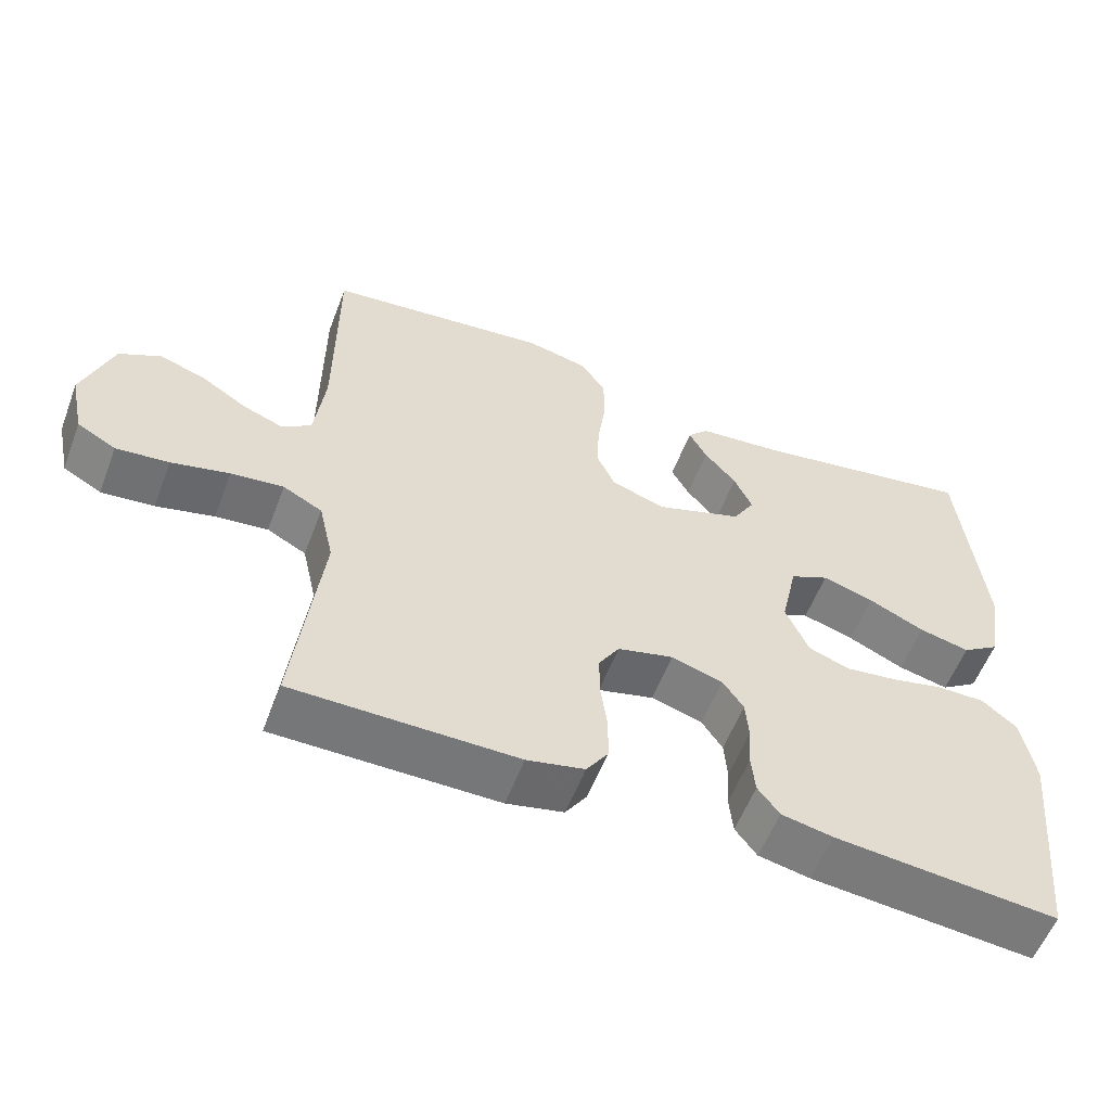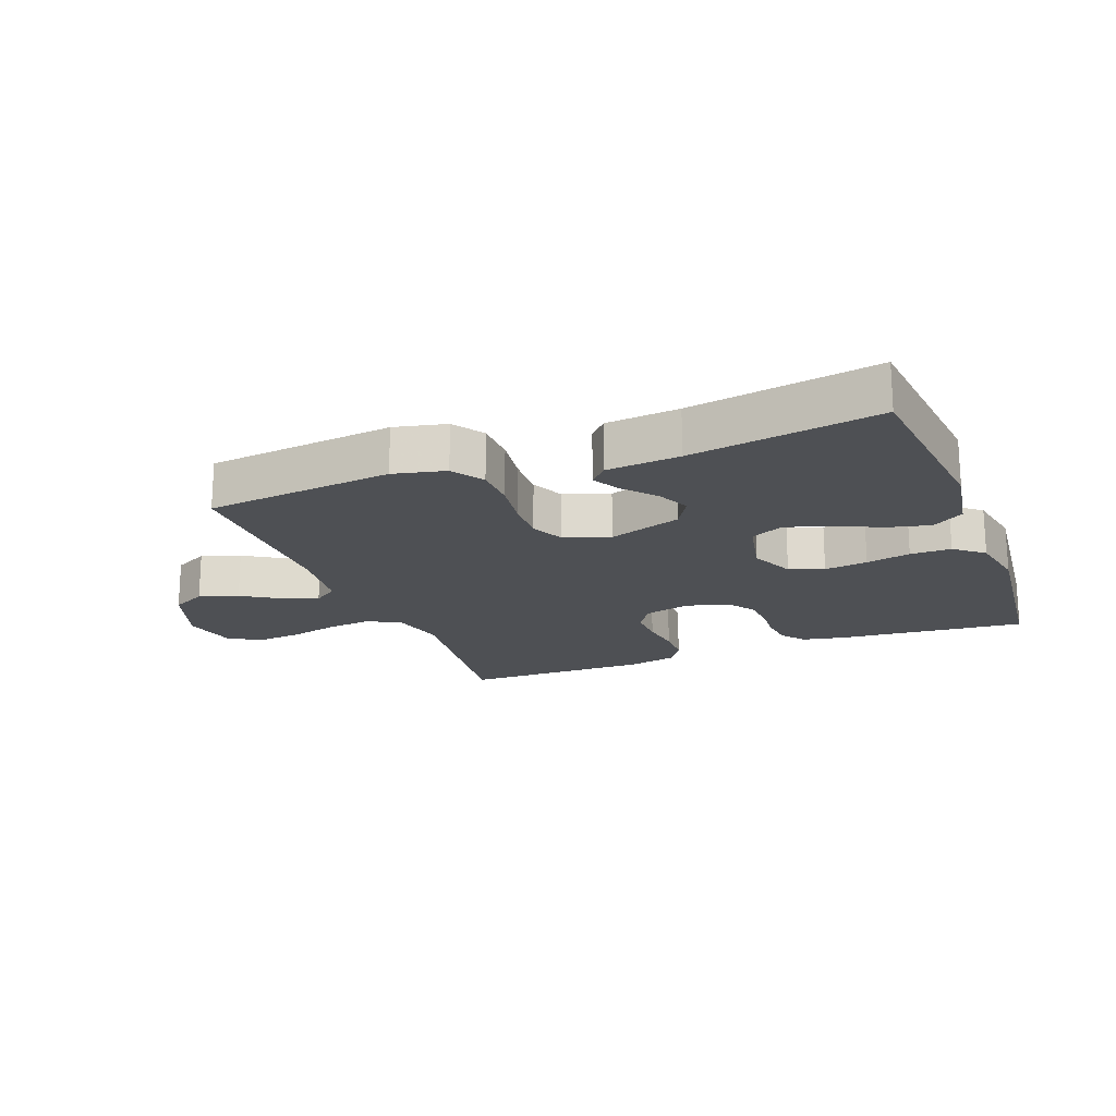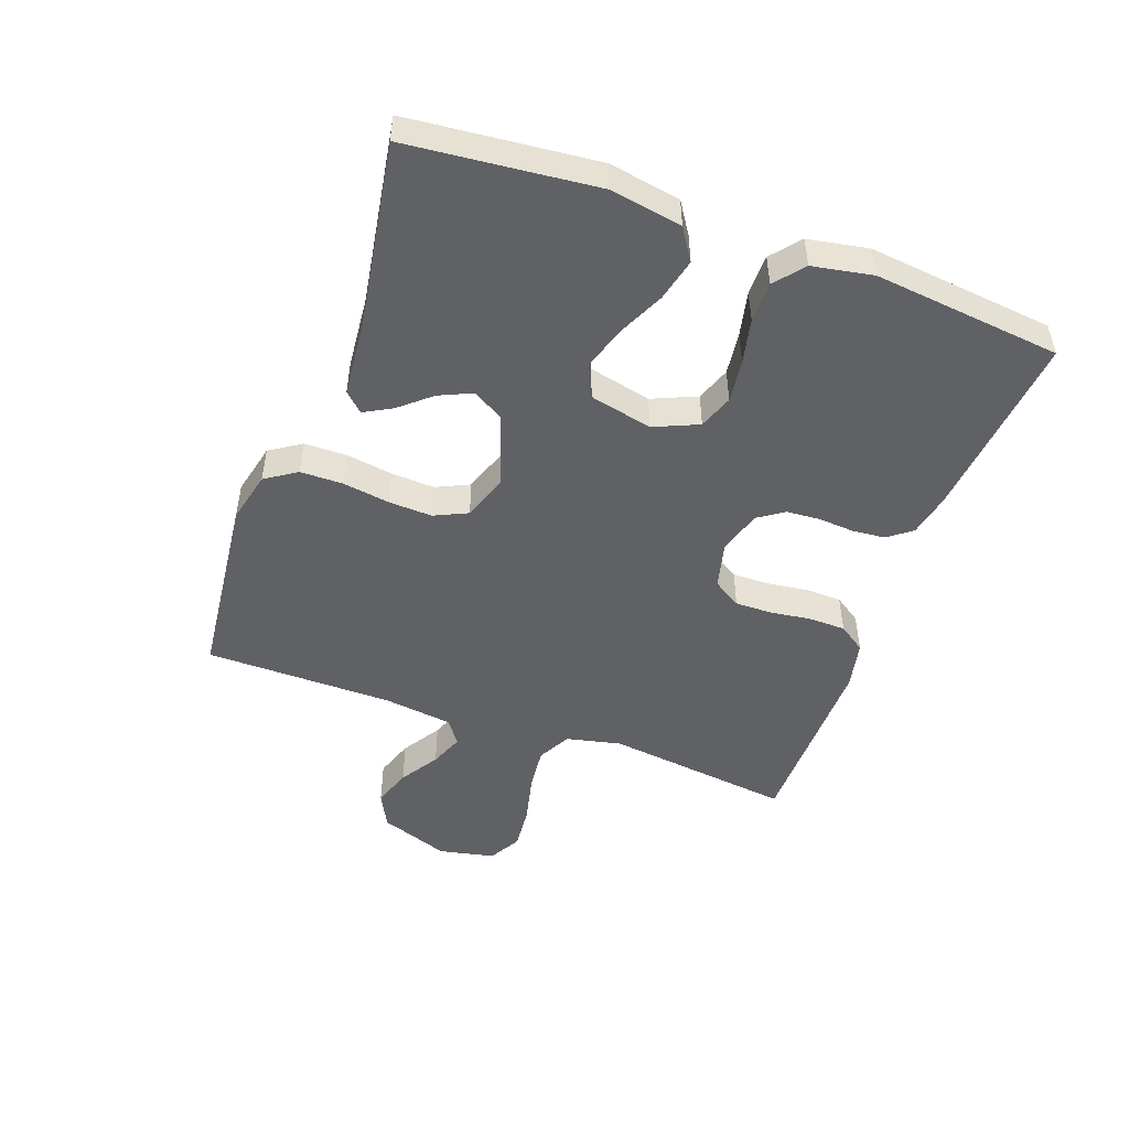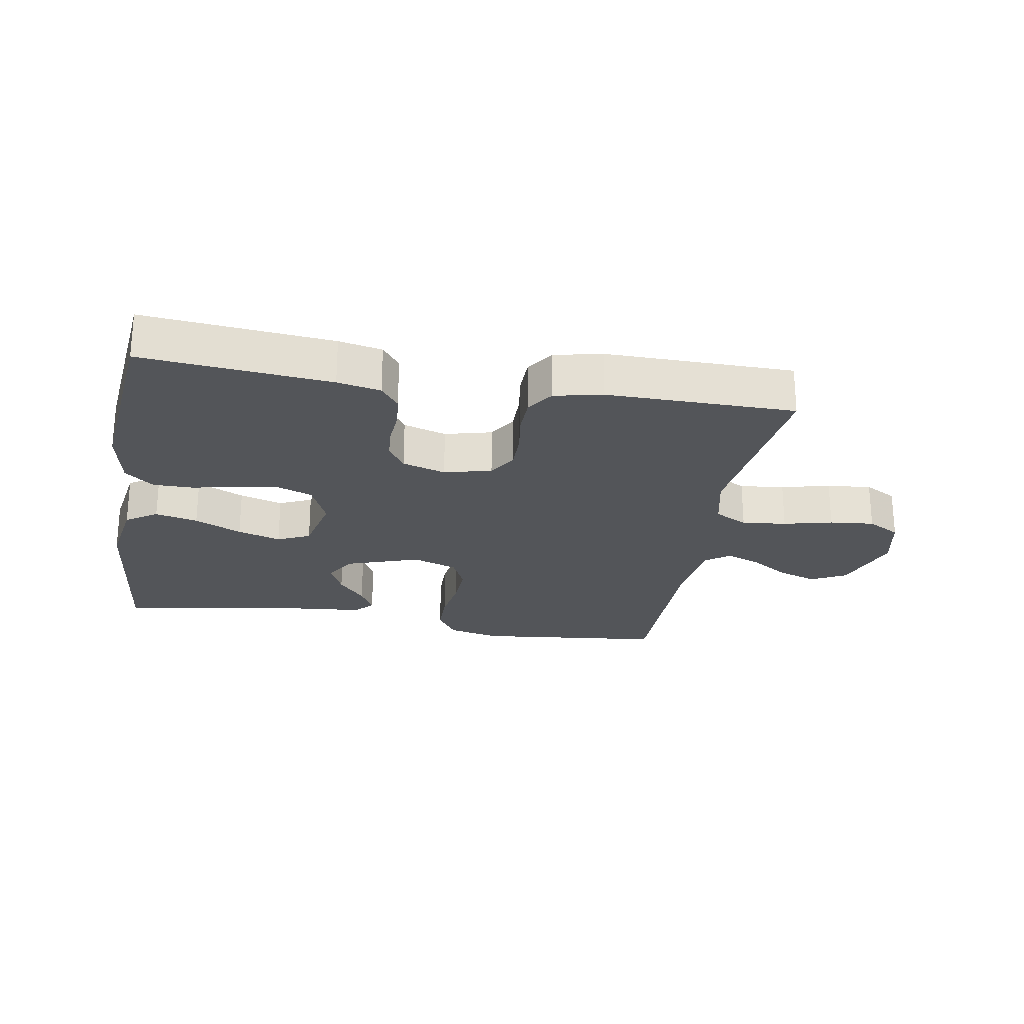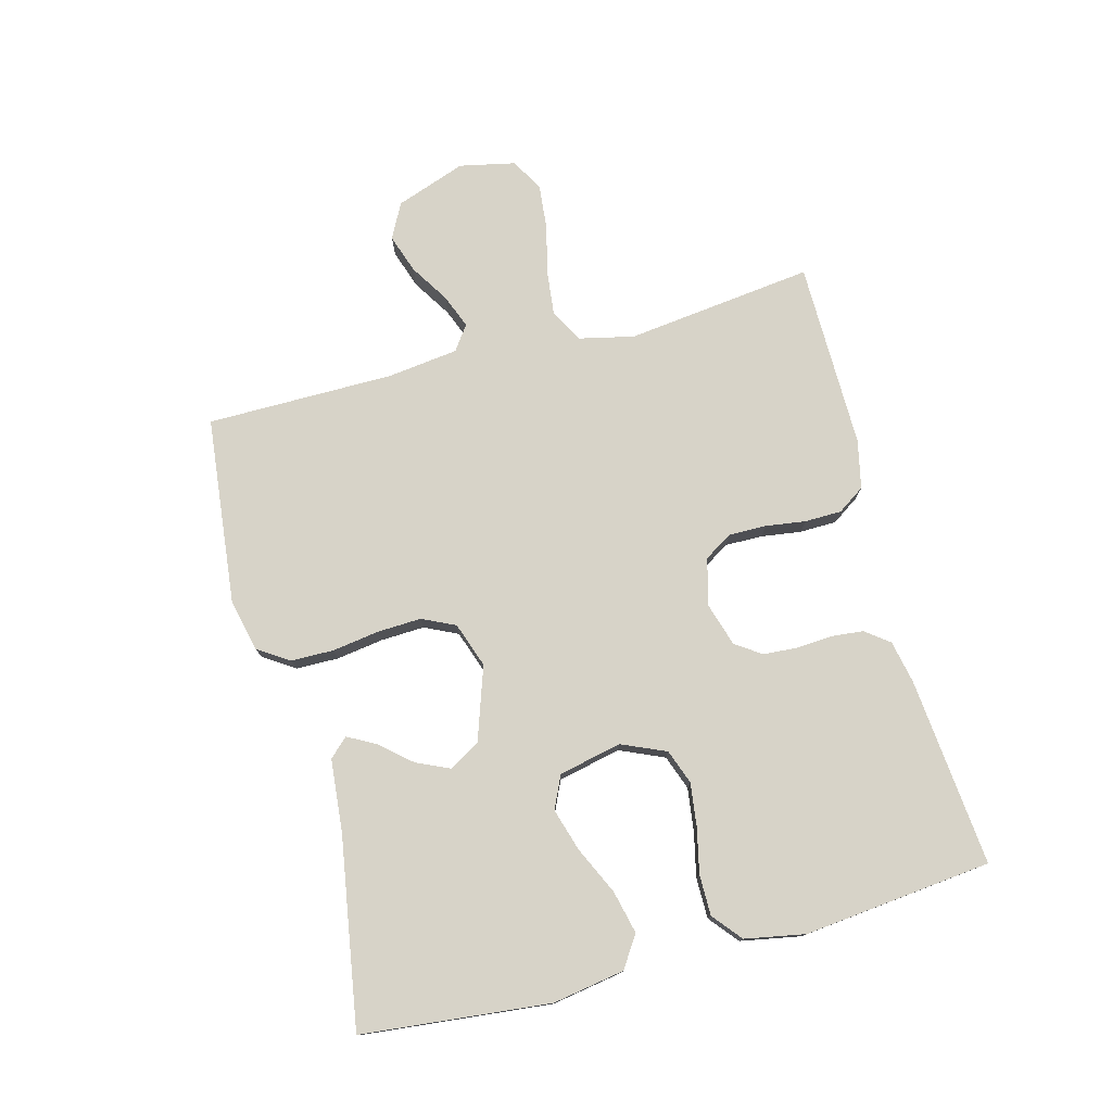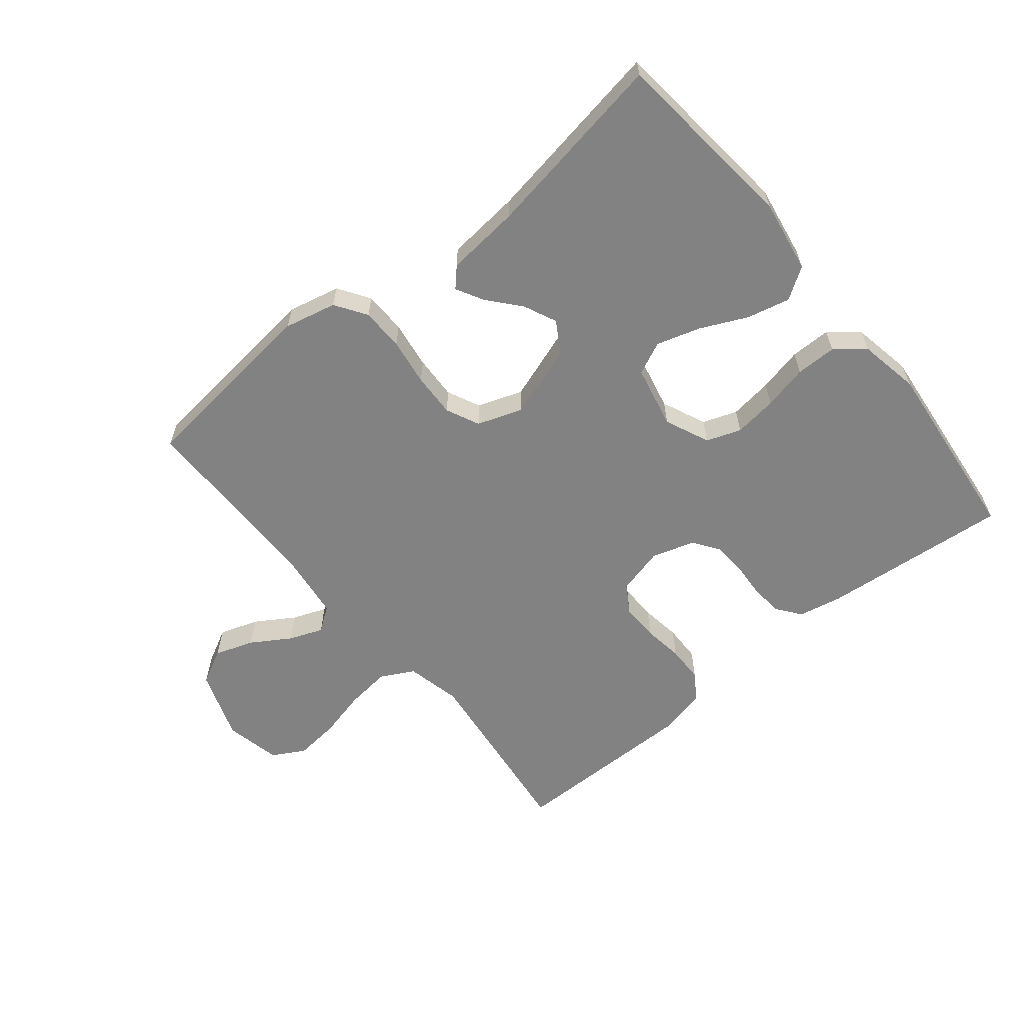
<metadata>
{"format":"obj","ext":"obj","renderer":"f3d","projection":"perspective","resolution":1024,"background":"white","views":[{"elev":-56.9,"azim":-20.8,"up":"+Z"},{"elev":-18.8,"azim":21.1,"up":"+Y"},{"elev":-49.1,"azim":69.9,"up":"+Y"},{"elev":-24.5,"azim":170.2,"up":"+Y"},{"elev":76.7,"azim":75.1,"up":"+Y"},{"elev":-60.8,"azim":39.3,"up":"+Y"}]}
</metadata>
<code>
v 0.5 0.07 0.5
v 0.531 0.07 0.2
v 0.512 0.07 0.085
v 0.462 0.07 0.052
v 0.394 0.07 0.068
v 0.319 0.07 0.103
v 0.25 0.07 0.124
v 0.198 0.07 0.1
v 0.176 0.07 0
v 0.207 0.07 -0.071
v 0.262 0.07 -0.091
v 0.331 0.07 -0.082
v 0.402 0.07 -0.066
v 0.467 0.07 -0.066
v 0.513 0.07 -0.104
v 0.531 0.07 -0.2
v 0.5 0.07 -0.5
v 0.2 0.07 -0.472
v 0.131 0.07 -0.458
v 0.102 0.07 -0.42
v 0.097 0.07 -0.368
v 0.101 0.07 -0.311
v 0.097 0.07 -0.257
v 0.069 0.07 -0.216
v 0 0.07 -0.195
v -0.075 0.07 -0.214
v -0.103 0.07 -0.259
v -0.102 0.07 -0.319
v -0.093 0.07 -0.383
v -0.094 0.07 -0.442
v -0.123 0.07 -0.485
v -0.2 0.07 -0.502
v -0.5 0.07 -0.5
v -0.464 0.07 -0.2
v -0.484 0.07 -0.112
v -0.537 0.07 -0.084
v -0.608 0.07 -0.092
v -0.686 0.07 -0.111
v -0.757 0.07 -0.118
v -0.809 0.07 -0.089
v -0.828 0.07 0
v -0.788 0.07 0.112
v -0.732 0.07 0.141
v -0.67 0.07 0.12
v -0.608 0.07 0.081
v -0.554 0.07 0.06
v -0.515 0.07 0.088
v -0.501 0.07 0.2
v -0.5 0.07 0.5
v -0.2 0.07 0.533
v -0.117 0.07 0.514
v -0.084 0.07 0.464
v -0.083 0.07 0.396
v -0.094 0.07 0.321
v -0.097 0.07 0.251
v -0.072 0.07 0.198
v 0 0.07 0.173
v 0.117 0.07 0.213
v 0.146 0.07 0.262
v 0.122 0.07 0.315
v 0.079 0.07 0.365
v 0.055 0.07 0.409
v 0.083 0.07 0.439
v 0.2 0.07 0.45
v 0.5 0 0.5
v 0.531 0 0.2
v 0.512 0 0.085
v 0.462 0 0.052
v 0.394 0 0.068
v 0.319 0 0.103
v 0.25 0 0.124
v 0.198 0 0.1
v 0.176 0 0
v 0.207 0 -0.071
v 0.262 0 -0.091
v 0.331 0 -0.082
v 0.402 0 -0.066
v 0.467 0 -0.066
v 0.513 0 -0.104
v 0.531 0 -0.2
v 0.5 0 -0.5
v 0.2 0 -0.472
v 0.131 0 -0.458
v 0.102 0 -0.42
v 0.097 0 -0.368
v 0.101 0 -0.311
v 0.097 0 -0.257
v 0.069 0 -0.216
v 0 0 -0.195
v -0.075 0 -0.214
v -0.103 0 -0.259
v -0.102 0 -0.319
v -0.093 0 -0.383
v -0.094 0 -0.442
v -0.123 0 -0.485
v -0.2 0 -0.502
v -0.5 0 -0.5
v -0.464 0 -0.2
v -0.484 0 -0.112
v -0.537 0 -0.084
v -0.608 0 -0.092
v -0.686 0 -0.111
v -0.757 0 -0.118
v -0.809 0 -0.089
v -0.828 0 0
v -0.788 0 0.112
v -0.732 0 0.141
v -0.67 0 0.12
v -0.608 0 0.081
v -0.554 0 0.06
v -0.515 0 0.088
v -0.501 0 0.2
v -0.5 0 0.5
v -0.2 0 0.533
v -0.117 0 0.514
v -0.084 0 0.464
v -0.083 0 0.396
v -0.094 0 0.321
v -0.097 0 0.251
v -0.072 0 0.198
v 0 0 0.173
v 0.117 0 0.213
v 0.146 0 0.262
v 0.122 0 0.315
v 0.079 0 0.365
v 0.055 0 0.409
v 0.083 0 0.439
v 0.2 0 0.45
f 61 62 63 64
f 60 61 64 1
f 59 60 1 2
f 58 59 2 3
f 57 58 3
f 51 52 53 54
f 51 54 55
f 48 49 50 51
f 47 48 51 55
f 46 47 55 56
f 42 43 44 45
f 42 45 46
f 41 42 46
f 40 41 46
f 37 38 39 40
f 36 37 40 46
f 35 36 46 56
f 31 32 33 34
f 28 29 30 31
f 27 28 31 34
f 26 27 34 35
f 19 20 21 22
f 19 22 23
f 18 19 23
f 17 18 23
f 16 17 23 24
f 12 13 14 15
f 11 12 15 16
f 10 11 16 24
f 3 4 5 6
f 3 6 7
f 57 3 7
f 26 35 56 57
f 25 26 57
f 9 10 24 25
f 8 9 25 57
f 7 8 57
f 128 127 126 125
f 65 128 125 124
f 66 65 124 123
f 67 66 123 122
f 67 122 121
f 118 117 116 115
f 119 118 115
f 115 114 113 112
f 119 115 112 111
f 120 119 111 110
f 109 108 107 106
f 110 109 106
f 110 106 105
f 110 105 104
f 104 103 102 101
f 110 104 101 100
f 120 110 100 99
f 98 97 96 95
f 95 94 93 92
f 98 95 92 91
f 99 98 91 90
f 86 85 84 83
f 87 86 83
f 87 83 82
f 87 82 81
f 88 87 81 80
f 79 78 77 76
f 80 79 76 75
f 88 80 75 74
f 70 69 68 67
f 71 70 67
f 71 67 121
f 121 120 99 90
f 121 90 89
f 89 88 74 73
f 121 89 73 72
f 121 72 71
f 1 65 66 2
f 2 66 67 3
f 3 67 68 4
f 4 68 69 5
f 5 69 70 6
f 6 70 71 7
f 7 71 72 8
f 8 72 73 9
f 9 73 74 10
f 10 74 75 11
f 11 75 76 12
f 12 76 77 13
f 13 77 78 14
f 14 78 79 15
f 15 79 80 16
f 16 80 81 17
f 17 81 82 18
f 18 82 83 19
f 19 83 84 20
f 20 84 85 21
f 21 85 86 22
f 22 86 87 23
f 23 87 88 24
f 24 88 89 25
f 25 89 90 26
f 26 90 91 27
f 27 91 92 28
f 28 92 93 29
f 29 93 94 30
f 30 94 95 31
f 31 95 96 32
f 32 96 97 33
f 33 97 98 34
f 34 98 99 35
f 35 99 100 36
f 36 100 101 37
f 37 101 102 38
f 38 102 103 39
f 39 103 104 40
f 40 104 105 41
f 41 105 106 42
f 42 106 107 43
f 43 107 108 44
f 44 108 109 45
f 45 109 110 46
f 46 110 111 47
f 47 111 112 48
f 48 112 113 49
f 49 113 114 50
f 50 114 115 51
f 51 115 116 52
f 52 116 117 53
f 53 117 118 54
f 54 118 119 55
f 55 119 120 56
f 56 120 121 57
f 57 121 122 58
f 58 122 123 59
f 59 123 124 60
f 60 124 125 61
f 61 125 126 62
f 62 126 127 63
f 63 127 128 64
f 64 128 65 1

</code>
